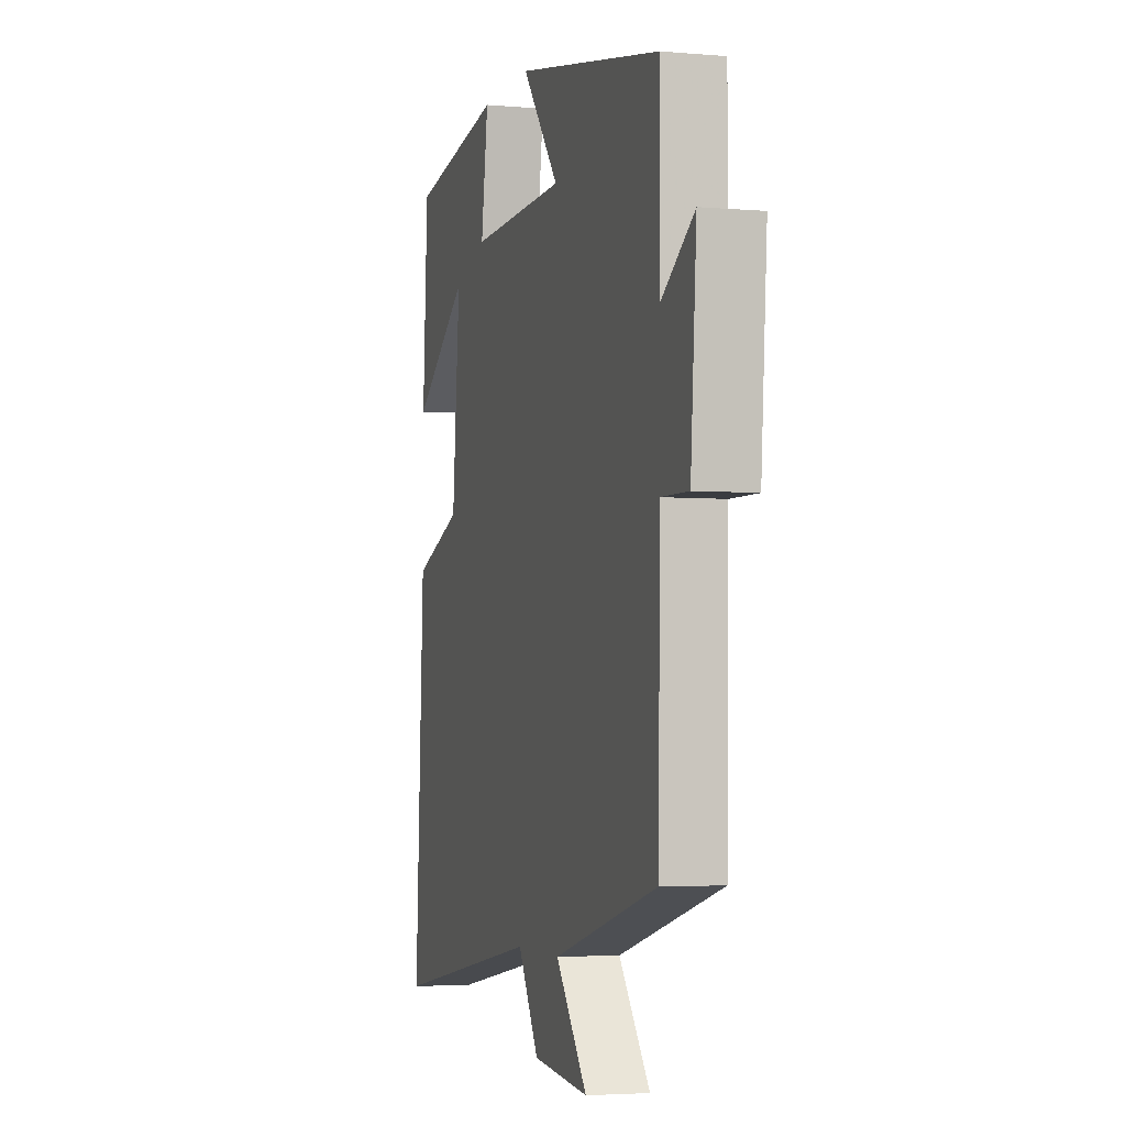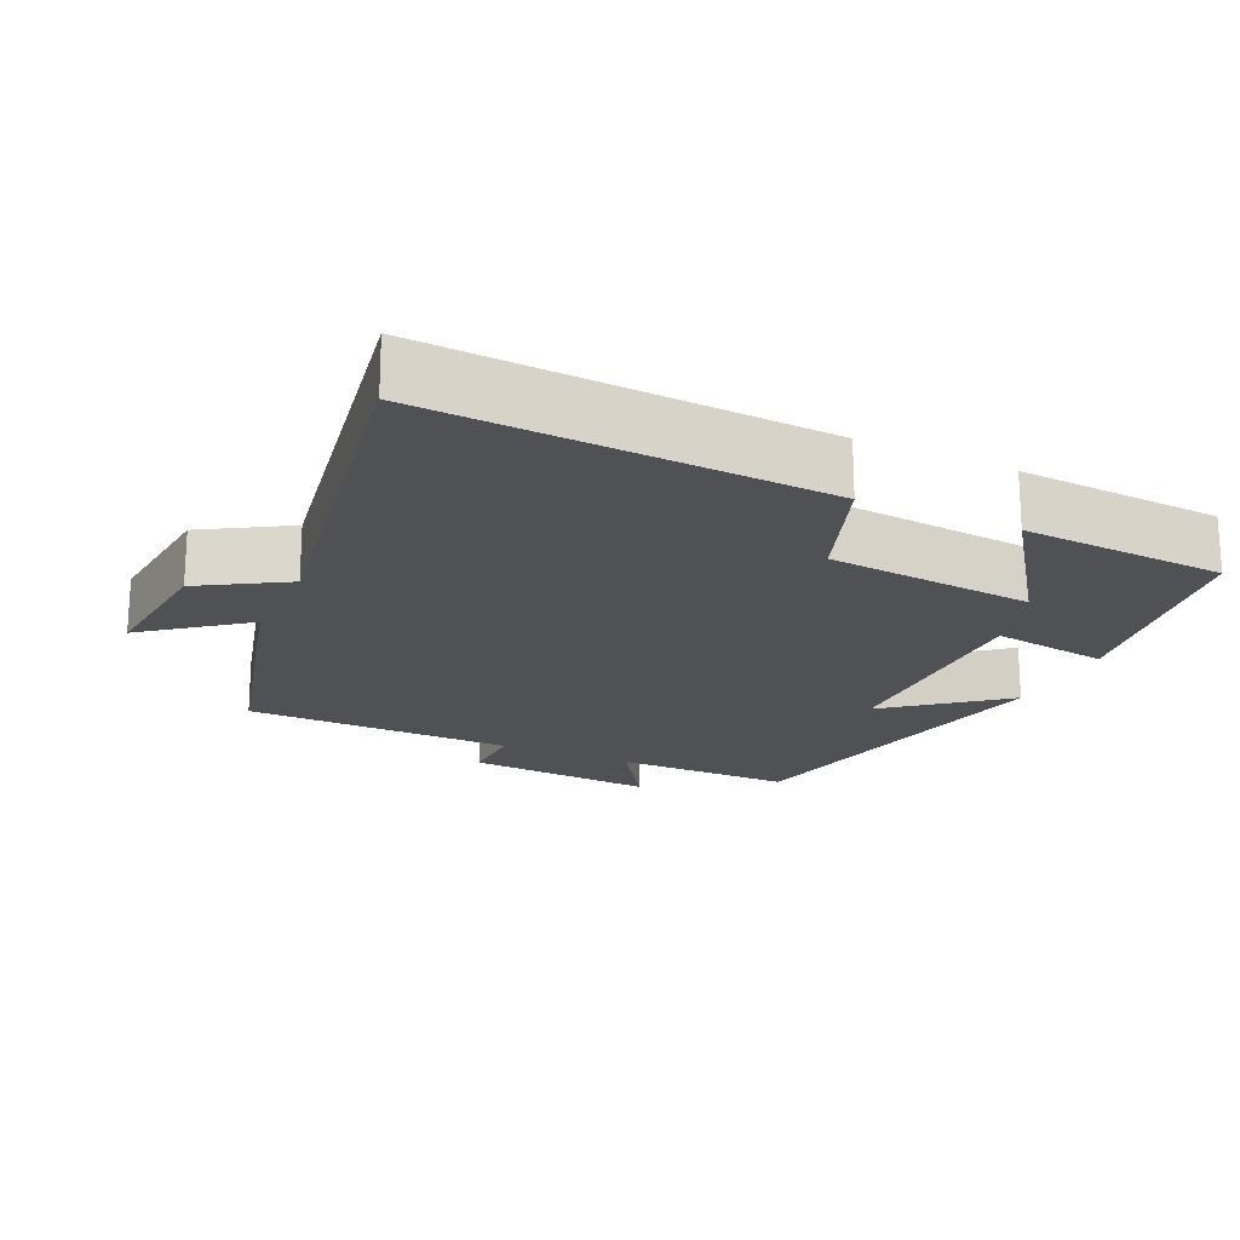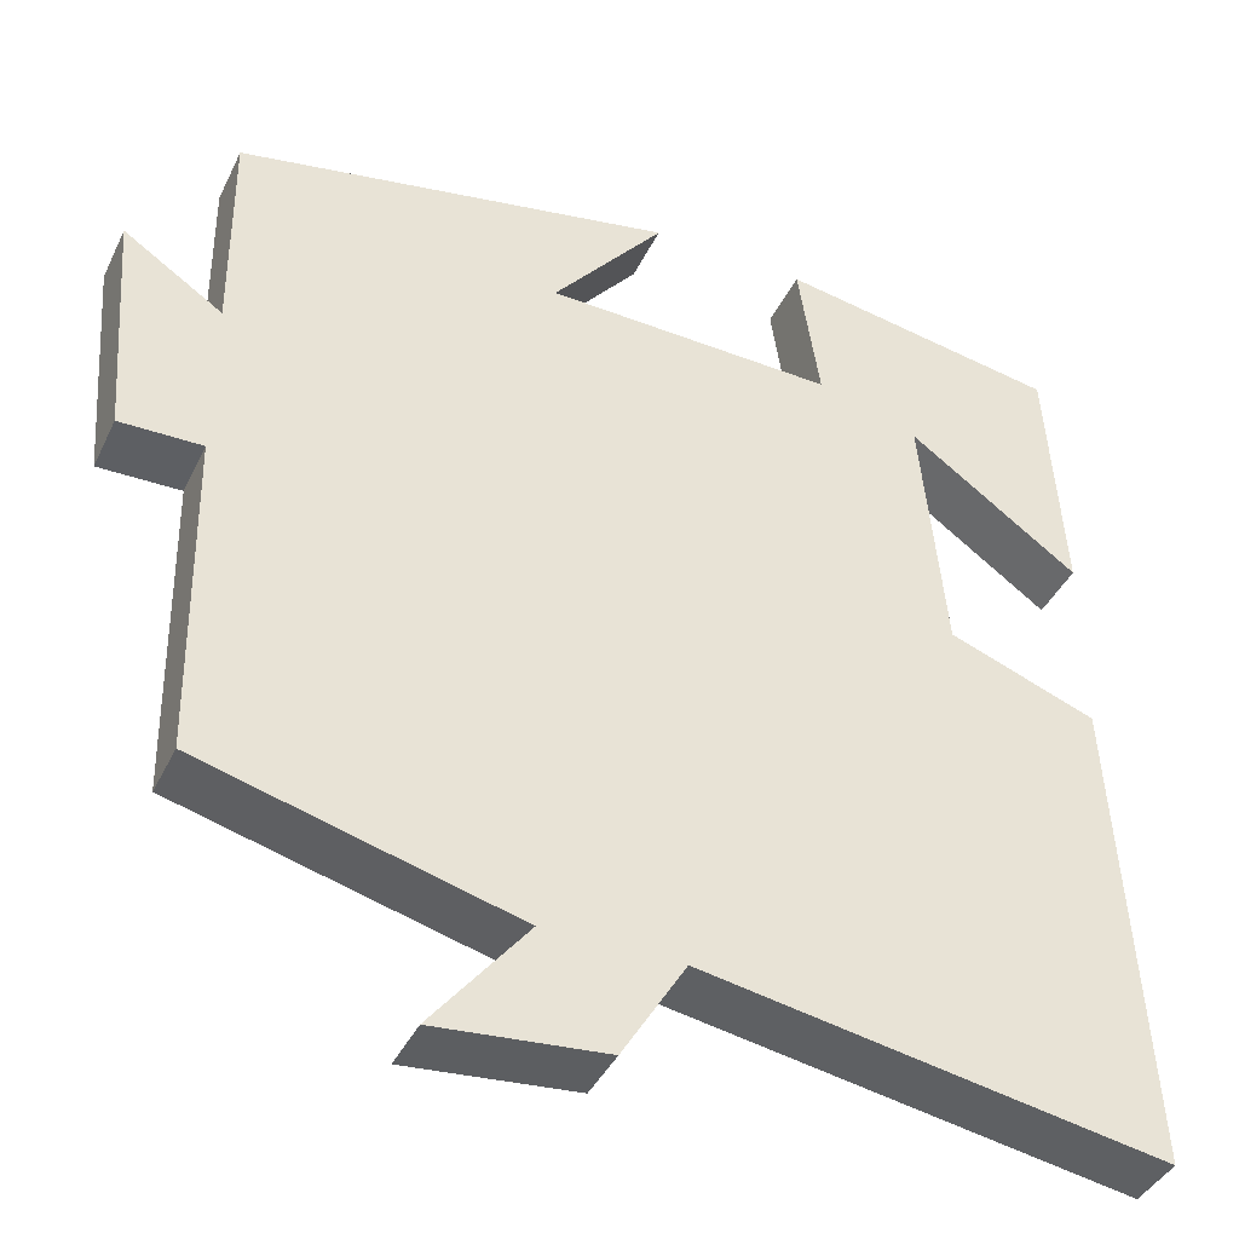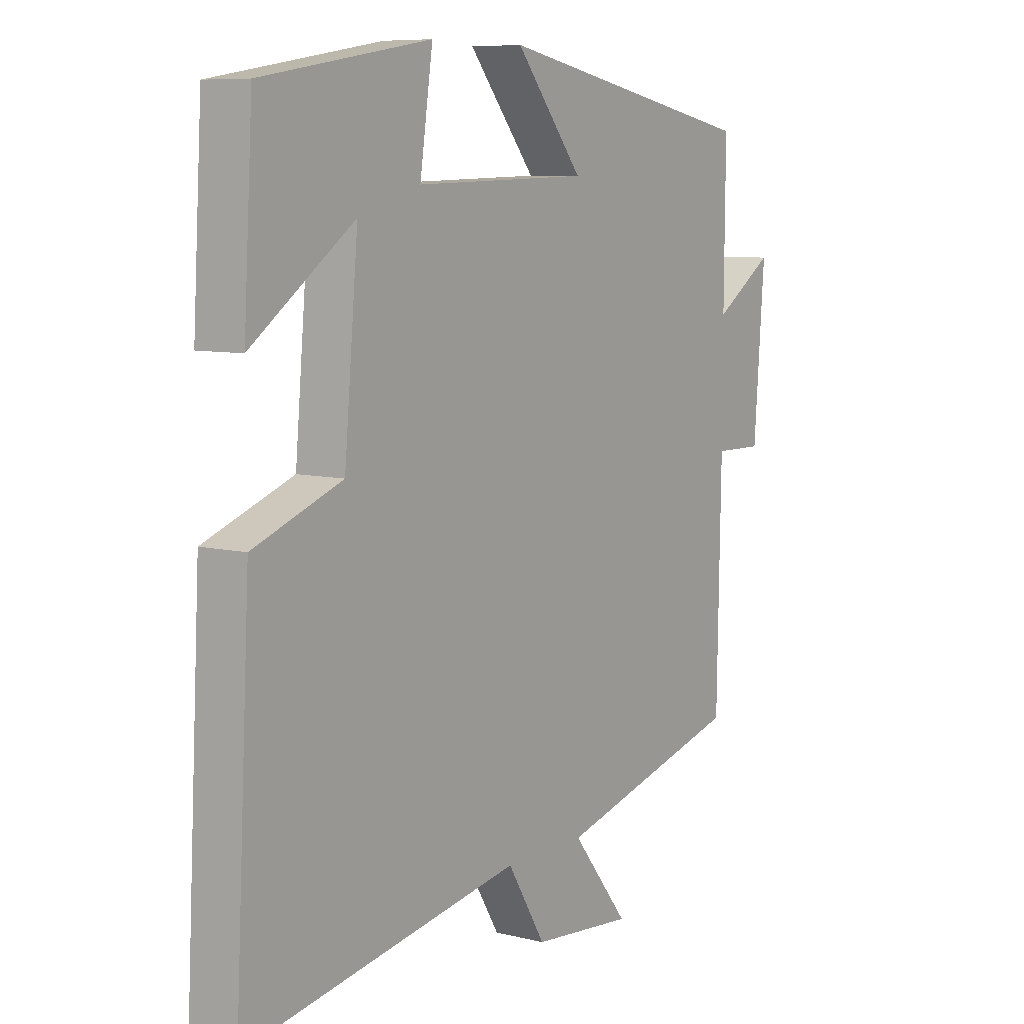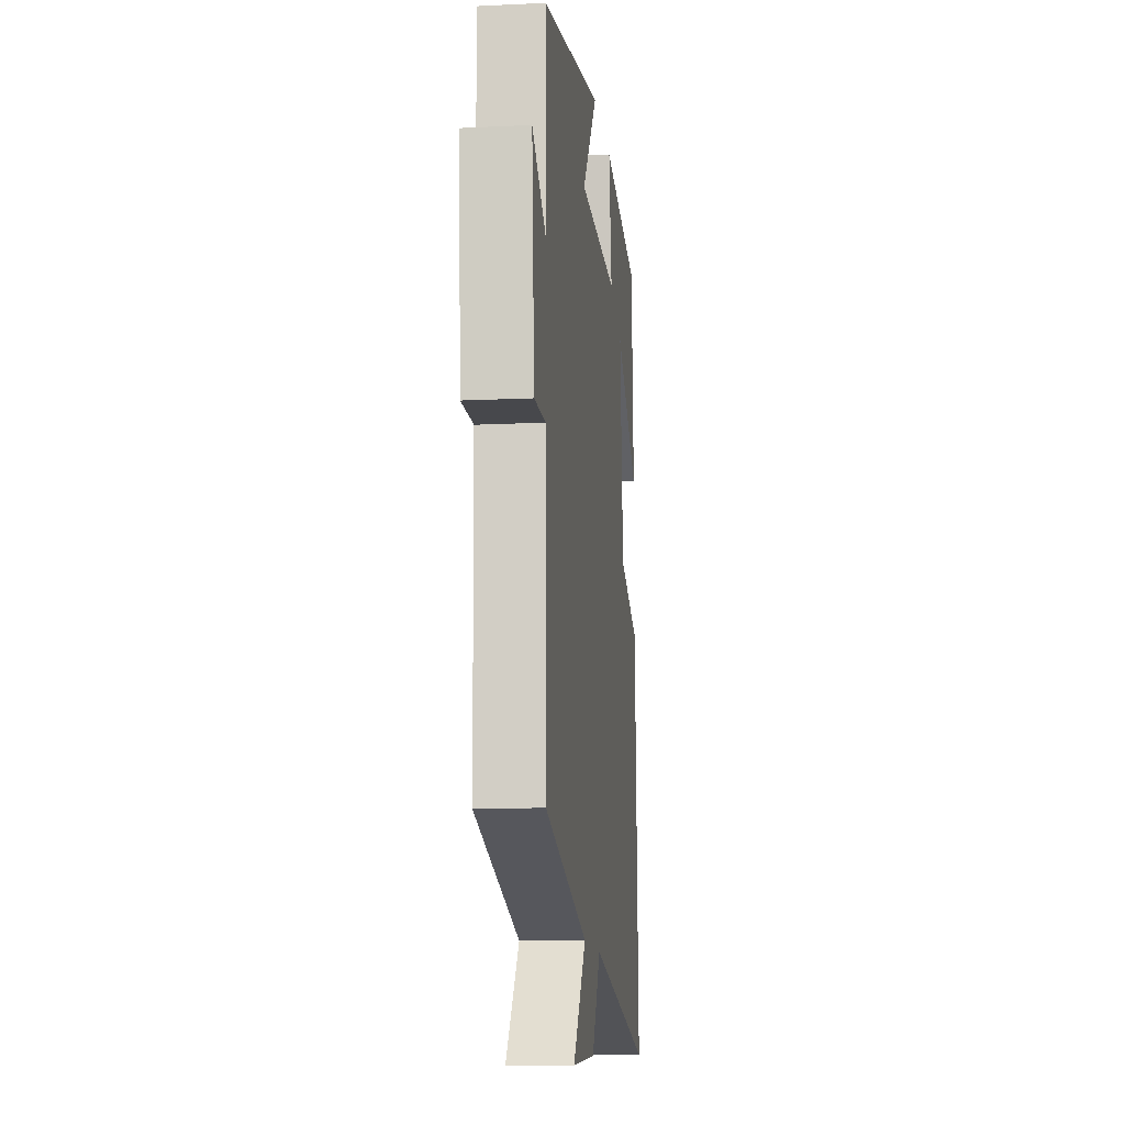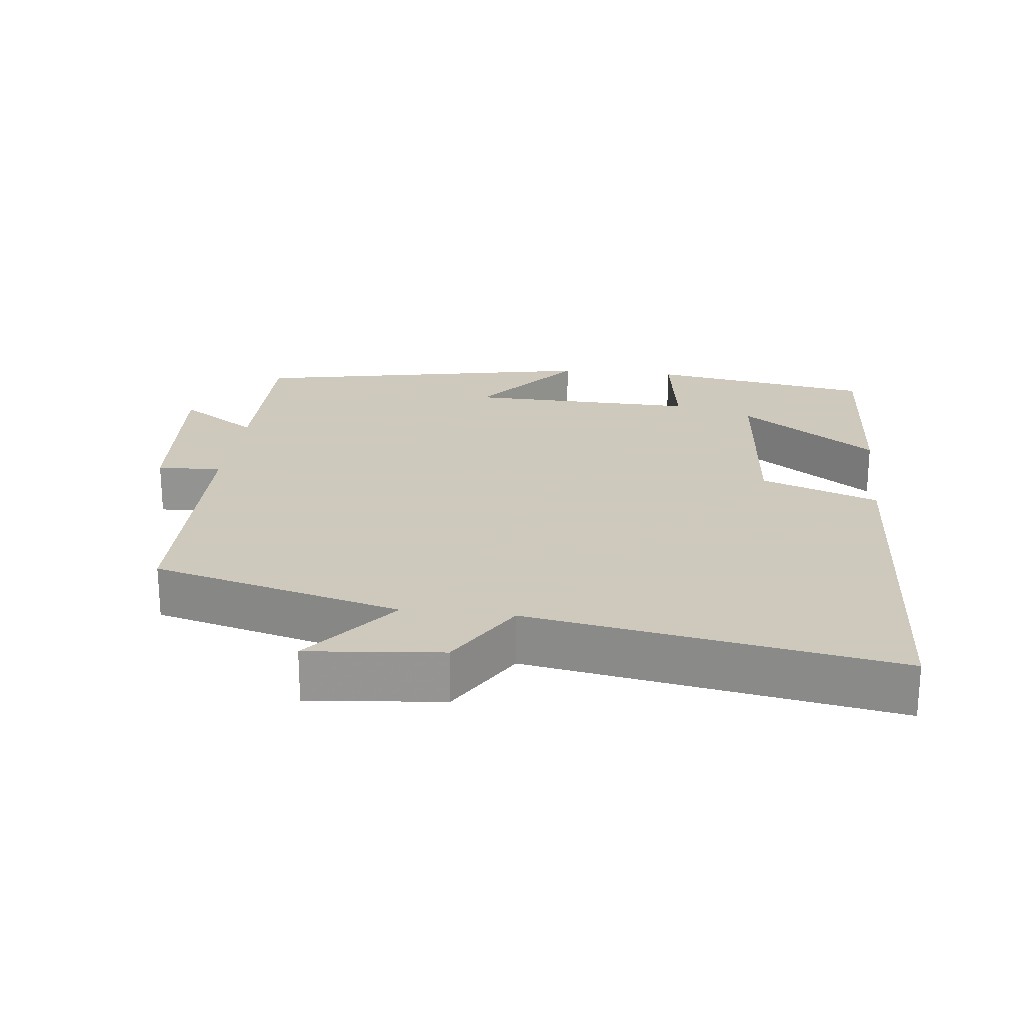
<metadata>
{"format":"obj","ext":"obj","renderer":"f3d","projection":"perspective","resolution":1024,"background":"white","views":[{"elev":-3.7,"azim":73.9,"up":"+Z"},{"elev":-19.5,"azim":-114.9,"up":"+Y"},{"elev":-40.8,"azim":155.9,"up":"+Z"},{"elev":8.0,"azim":-55.4,"up":"+Z"},{"elev":-12.8,"azim":96.4,"up":"+Z"},{"elev":22.6,"azim":-173.5,"up":"+Y"}]}
</metadata>
<code>
v 0.493 0.07 -0.407
v 0.141 0.07 -0.5
v 0.248 0.07 -0.635
v 0.058 0.07 -0.617
v -0.013 0.07 -0.5
v -0.529 0.07 -0.588
v -0.5 0.07 -0.045
v -0.334 0.07 0.016
v -0.308 0.07 0.302
v -0.5 0.07 0.165
v -0.483 0.07 0.448
v -0.168 0.07 0.5
v -0.192 0.07 0.337
v 0.134 0.07 0.345
v 0.008 0.07 0.5
v 0.502 0.07 0.403
v 0.5 0.07 0.155
v 0.612 0.07 0.229
v 0.592 0.07 -0.035
v 0.5 0.07 -0.033
v 0.493 0 -0.407
v 0.141 0 -0.5
v 0.248 0 -0.635
v 0.058 0 -0.617
v -0.013 0 -0.5
v -0.529 0 -0.588
v -0.5 0 -0.045
v -0.334 0 0.016
v -0.308 0 0.302
v -0.5 0 0.165
v -0.483 0 0.448
v -0.168 0 0.5
v -0.192 0 0.337
v 0.134 0 0.345
v 0.008 0 0.5
v 0.502 0 0.403
v 0.5 0 0.155
v 0.612 0 0.229
v 0.592 0 -0.035
v 0.5 0 -0.033
f 17 18 19 20
f 17 20 1 2
f 14 15 16 17
f 13 14 17 2
f 11 12 13
f 9 10 11
f 9 11 13
f 8 9 13 2
f 5 6 7 8
f 2 3 4 5
f 2 5 8
f 40 39 38 37
f 22 21 40 37
f 37 36 35 34
f 22 37 34 33
f 33 32 31
f 31 30 29
f 33 31 29
f 22 33 29 28
f 28 27 26 25
f 25 24 23 22
f 28 25 22
f 1 21 22 2
f 2 22 23 3
f 3 23 24 4
f 4 24 25 5
f 5 25 26 6
f 6 26 27 7
f 7 27 28 8
f 8 28 29 9
f 9 29 30 10
f 10 30 31 11
f 11 31 32 12
f 12 32 33 13
f 13 33 34 14
f 14 34 35 15
f 15 35 36 16
f 16 36 37 17
f 17 37 38 18
f 18 38 39 19
f 19 39 40 20
f 20 40 21 1

</code>
